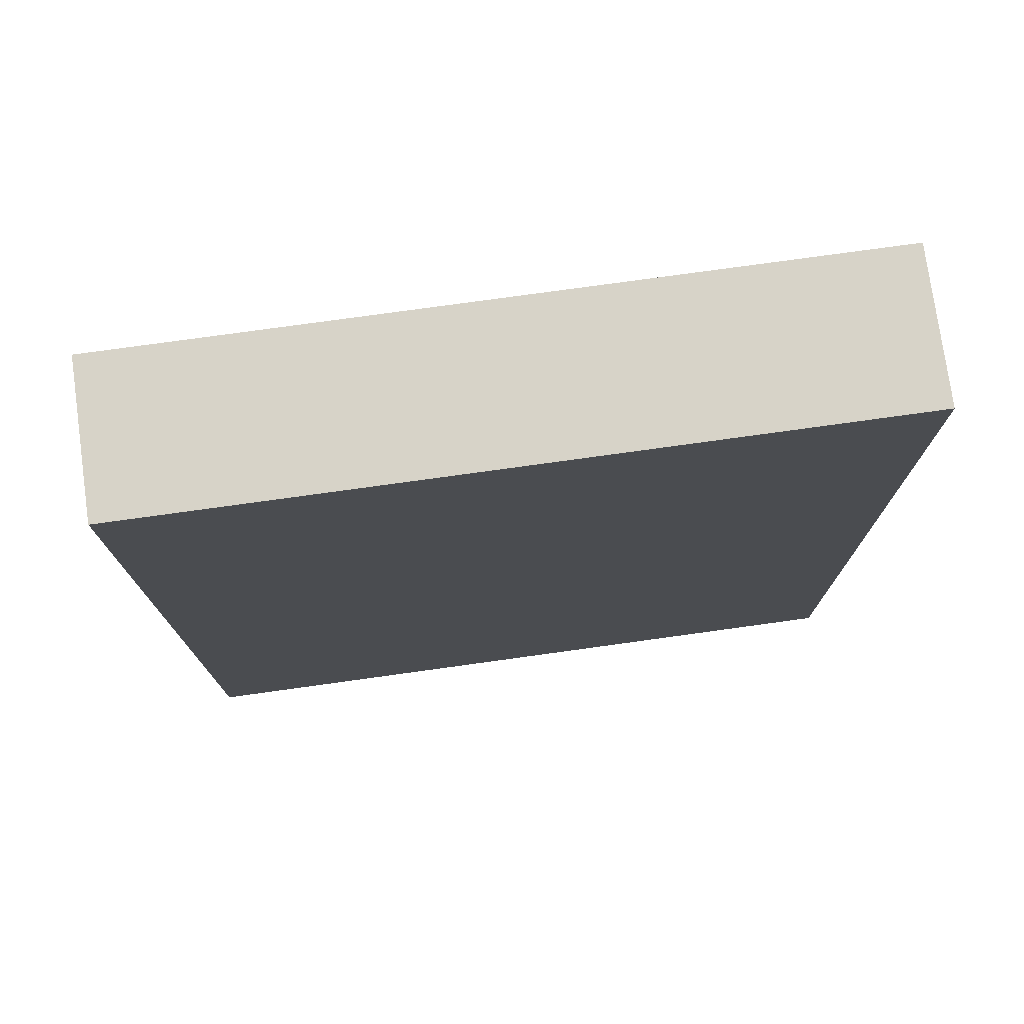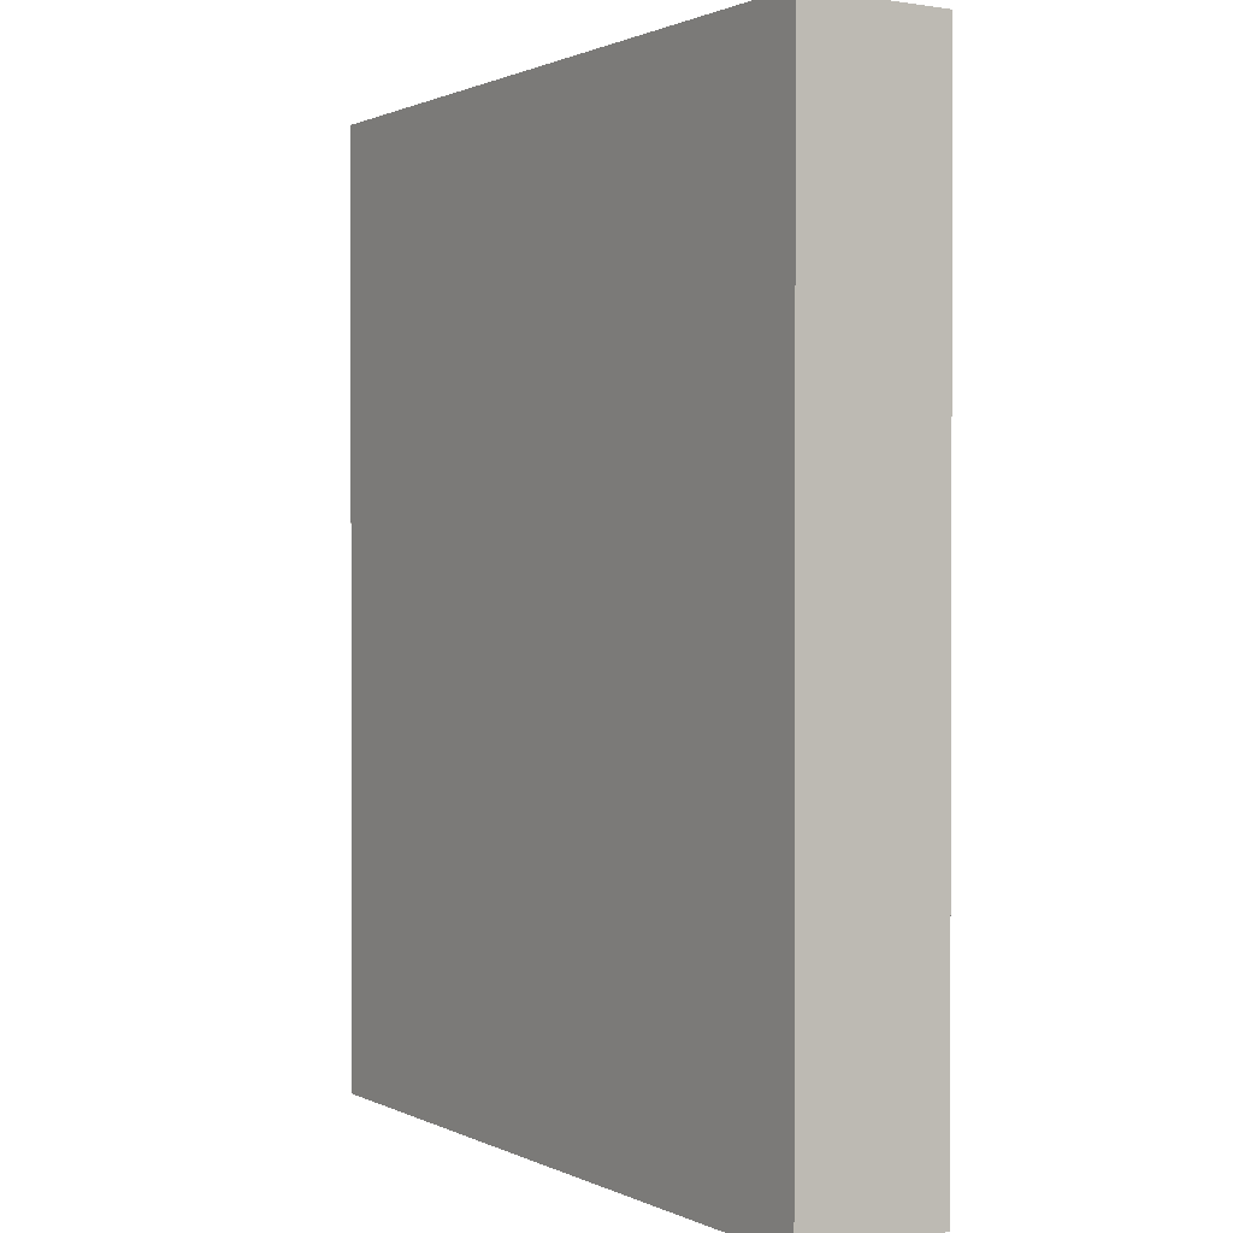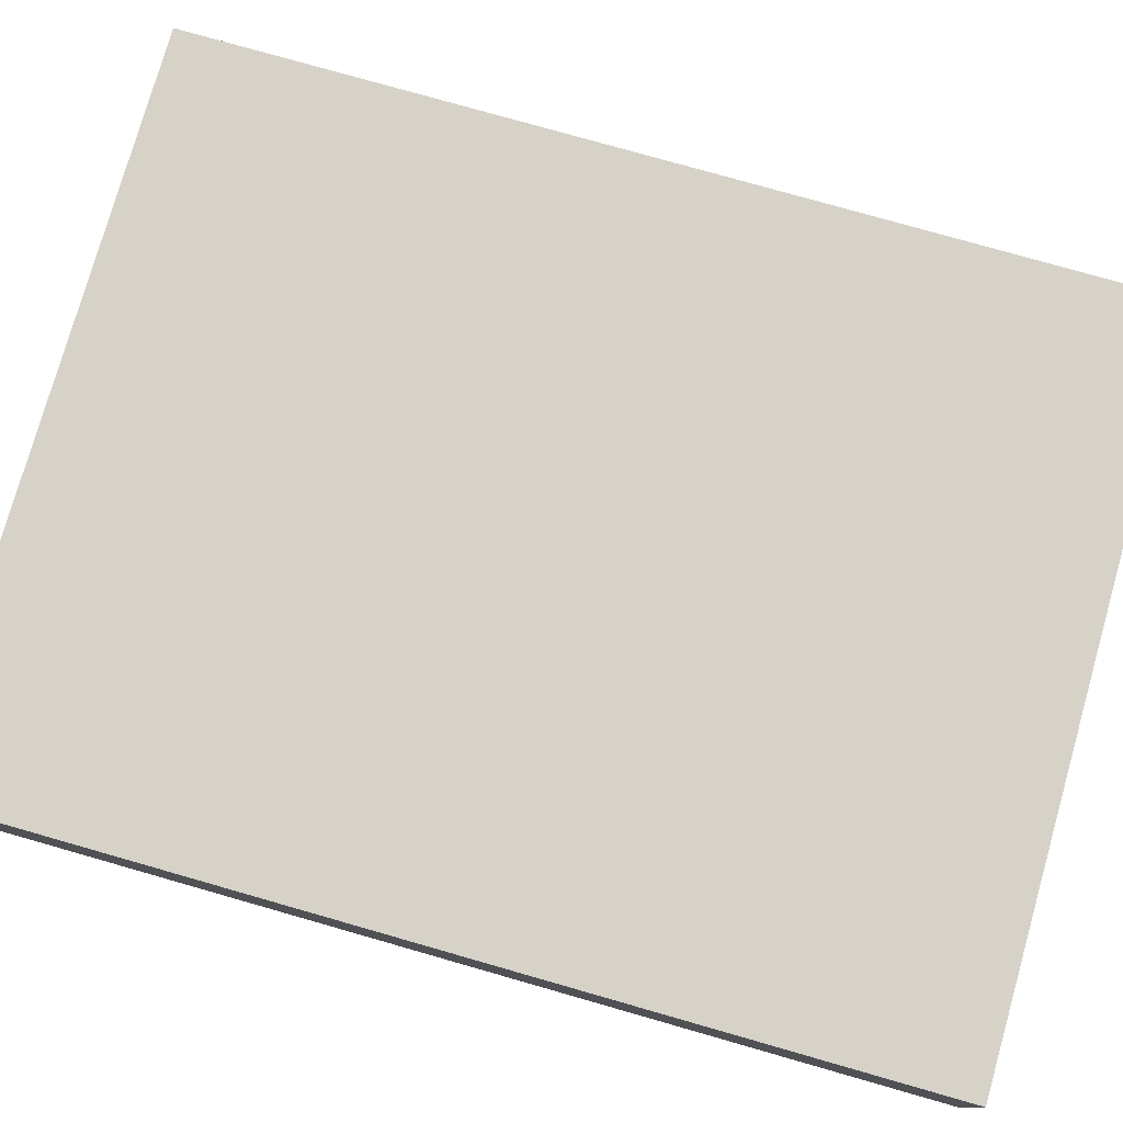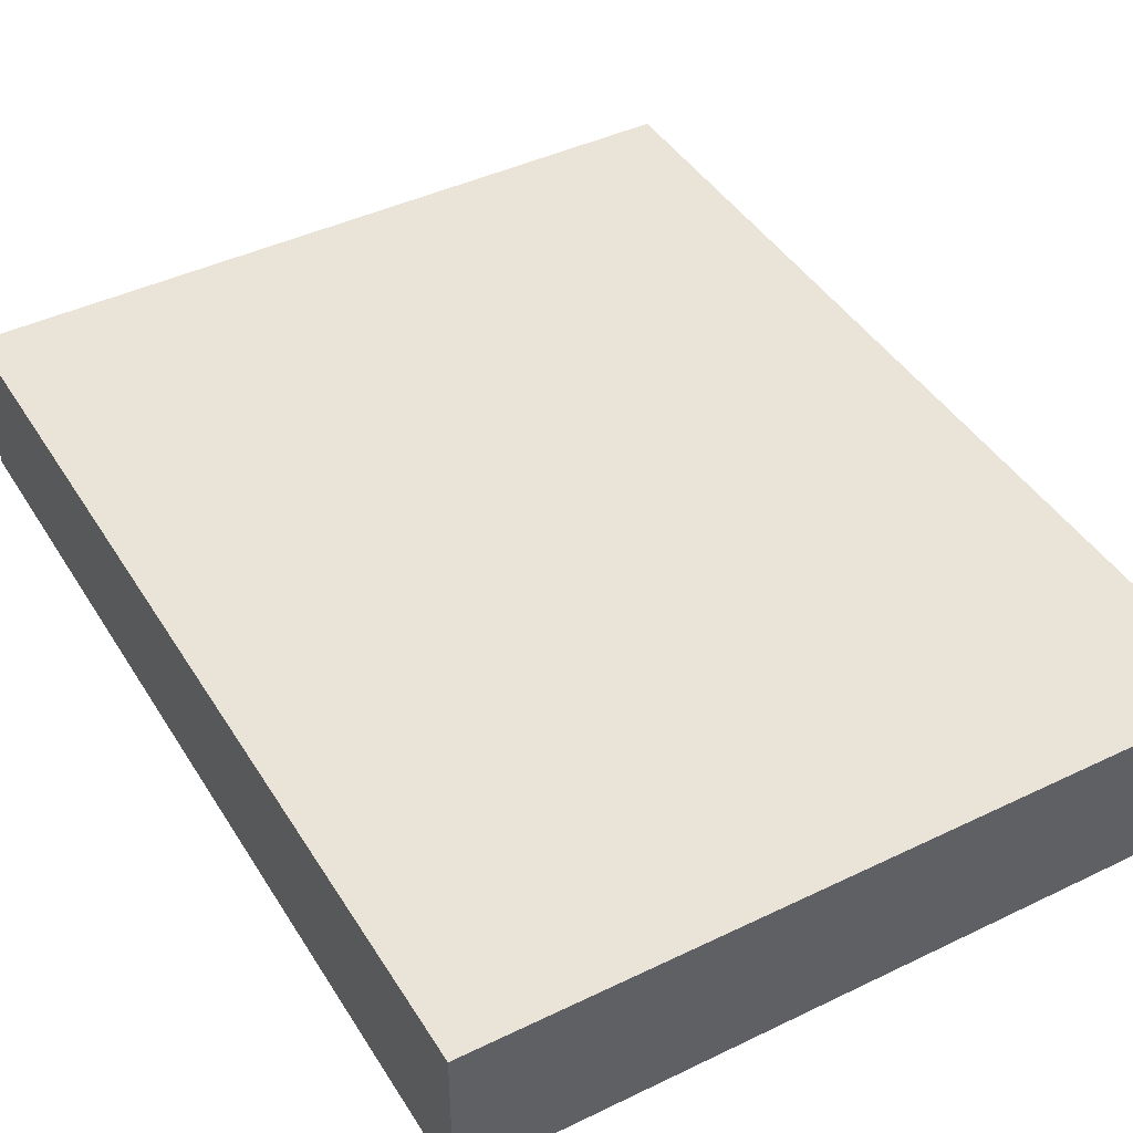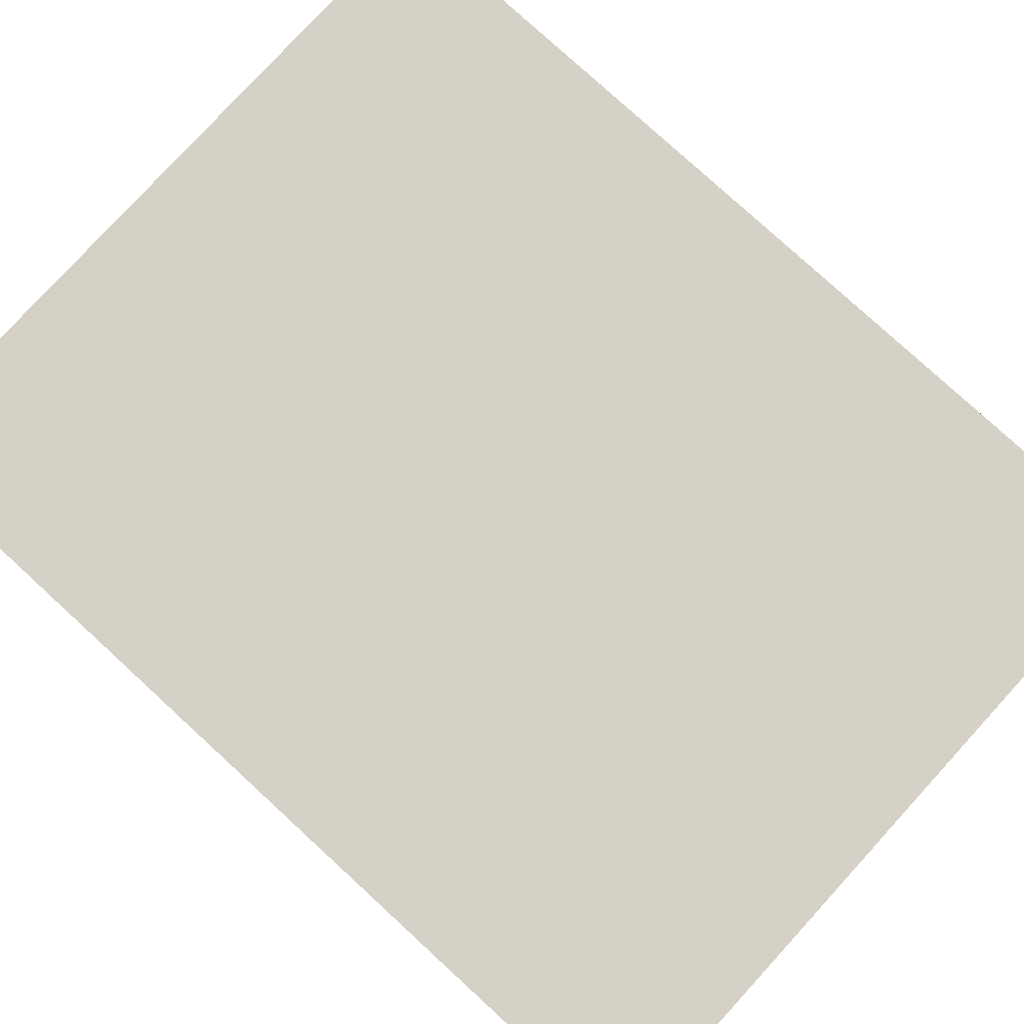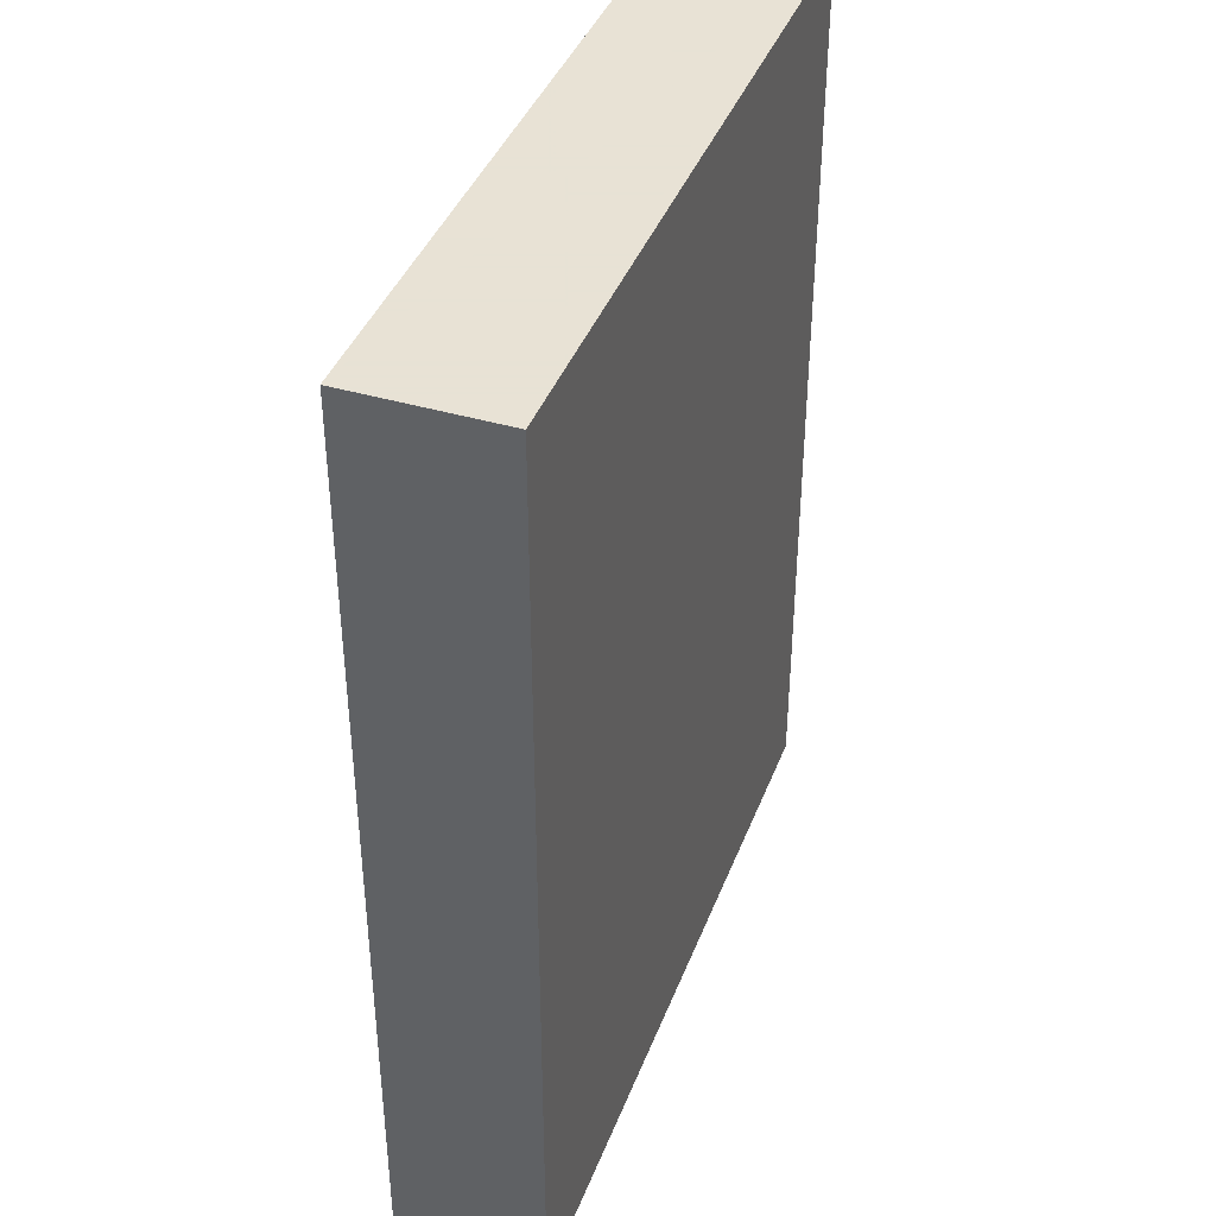
<metadata>
{"format":"obj","ext":"obj","renderer":"f3d","projection":"perspective","resolution":1024,"background":"white","views":[{"elev":76.5,"azim":172.1,"up":"+Y"},{"elev":1.1,"azim":-122.3,"up":"+Y"},{"elev":78.0,"azim":105.9,"up":"+Z"},{"elev":43.3,"azim":150.3,"up":"+Z"},{"elev":79.6,"azim":-47.5,"up":"+Z"},{"elev":40.6,"azim":-70.1,"up":"+Y"}]}
</metadata>
<code>
v -0.09104 -0.1175 -0.01857
v -0.09104 -0.1175 0.01857
v -0.09104 0.1175 -0.01857
v -0.09104 0.1175 0.01857
v 0.09104 -0.1175 -0.01857
v 0.09104 -0.1175 0.01857
v 0.09104 0.1175 -0.01857
v 0.09104 0.1175 0.01857
f 2 4 1
f 5 2 1
f 1 4 3
f 3 5 1
f 2 8 4
f 6 2 5
f 6 8 2
f 4 8 3
f 7 5 3
f 3 8 7
f 7 6 5
f 8 6 7

</code>
